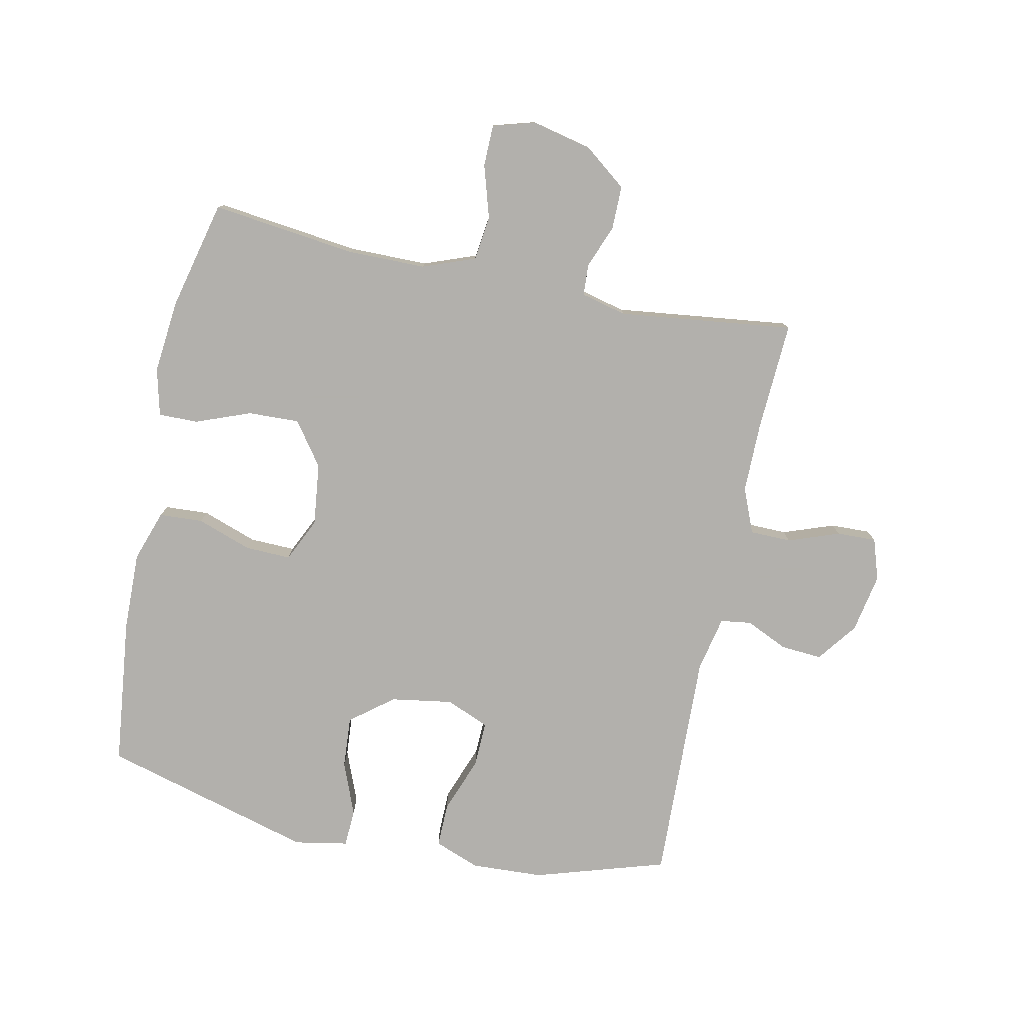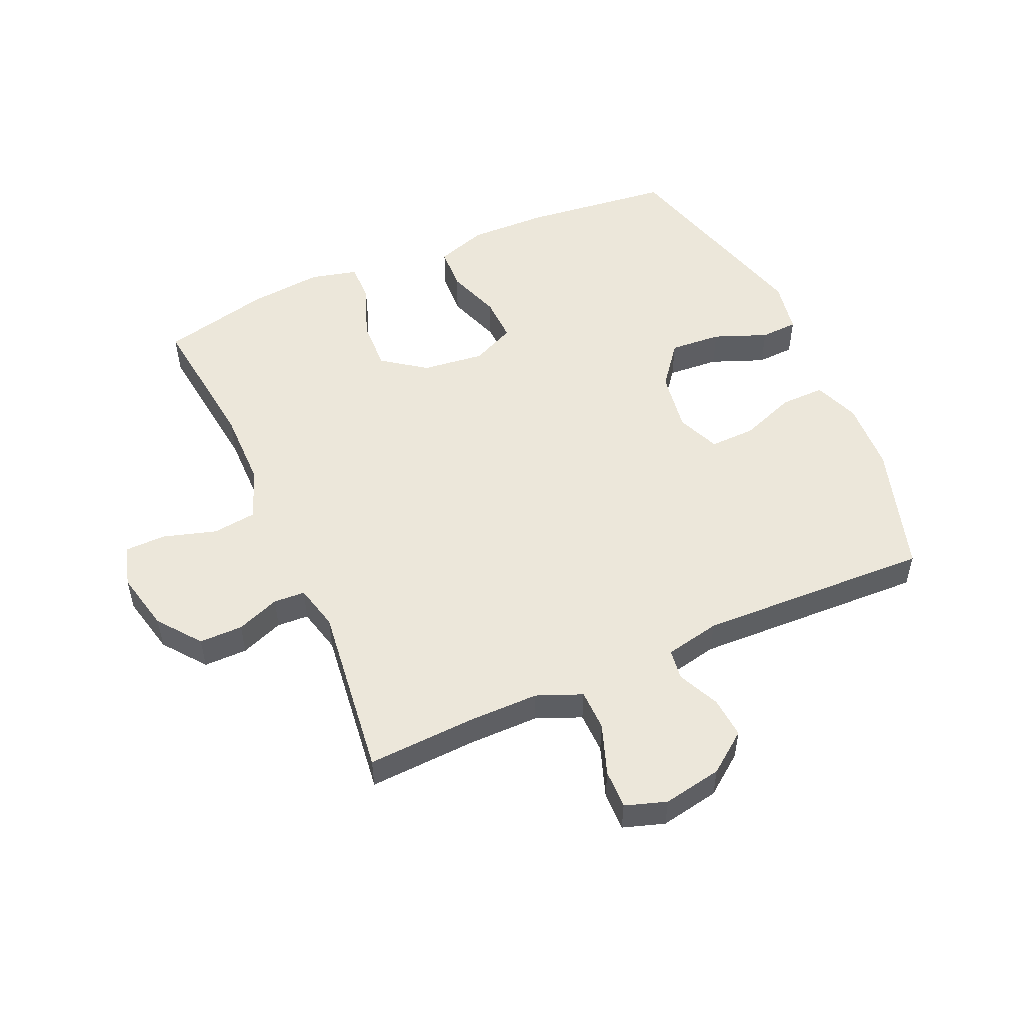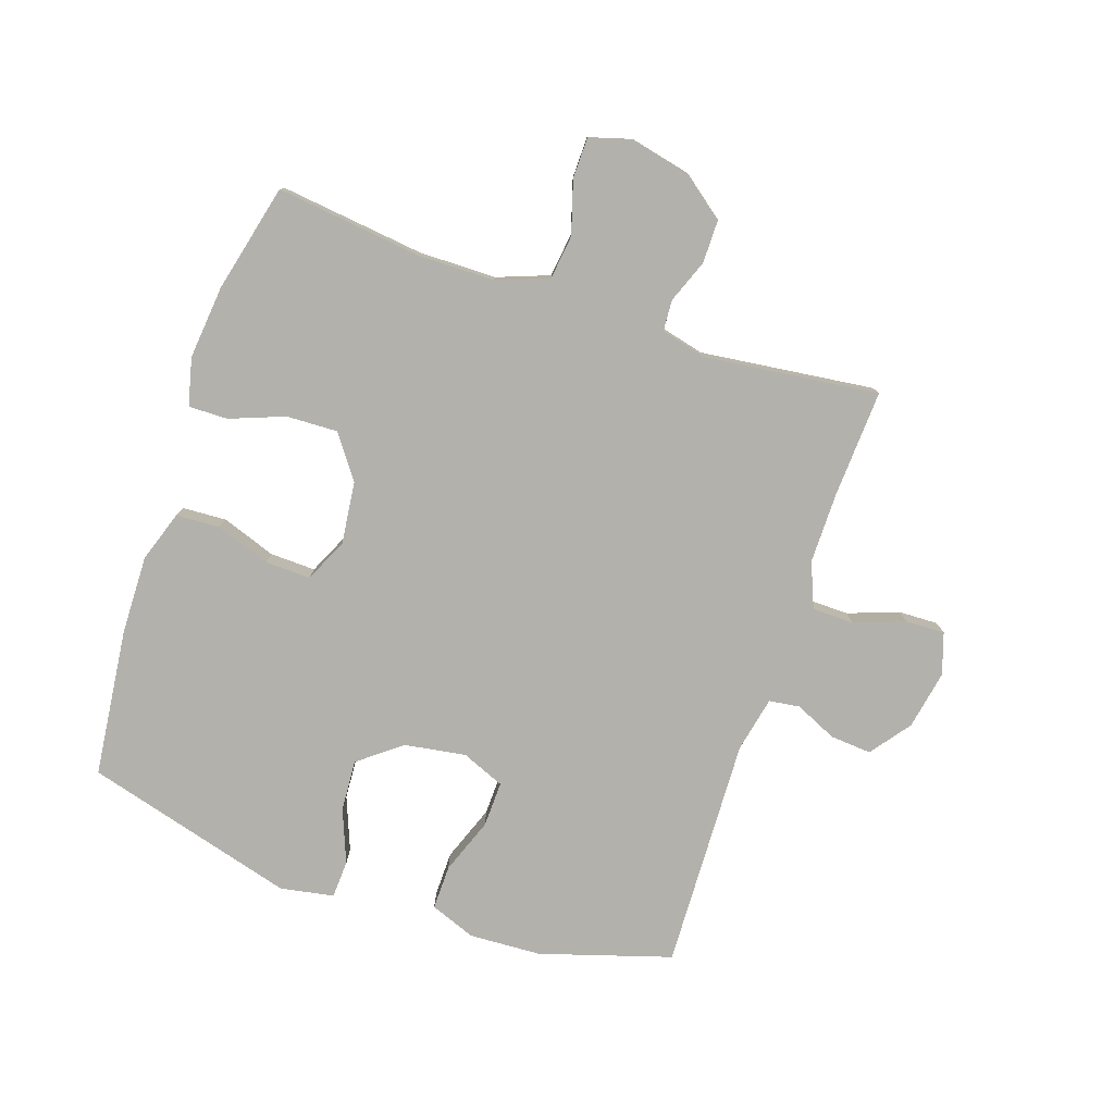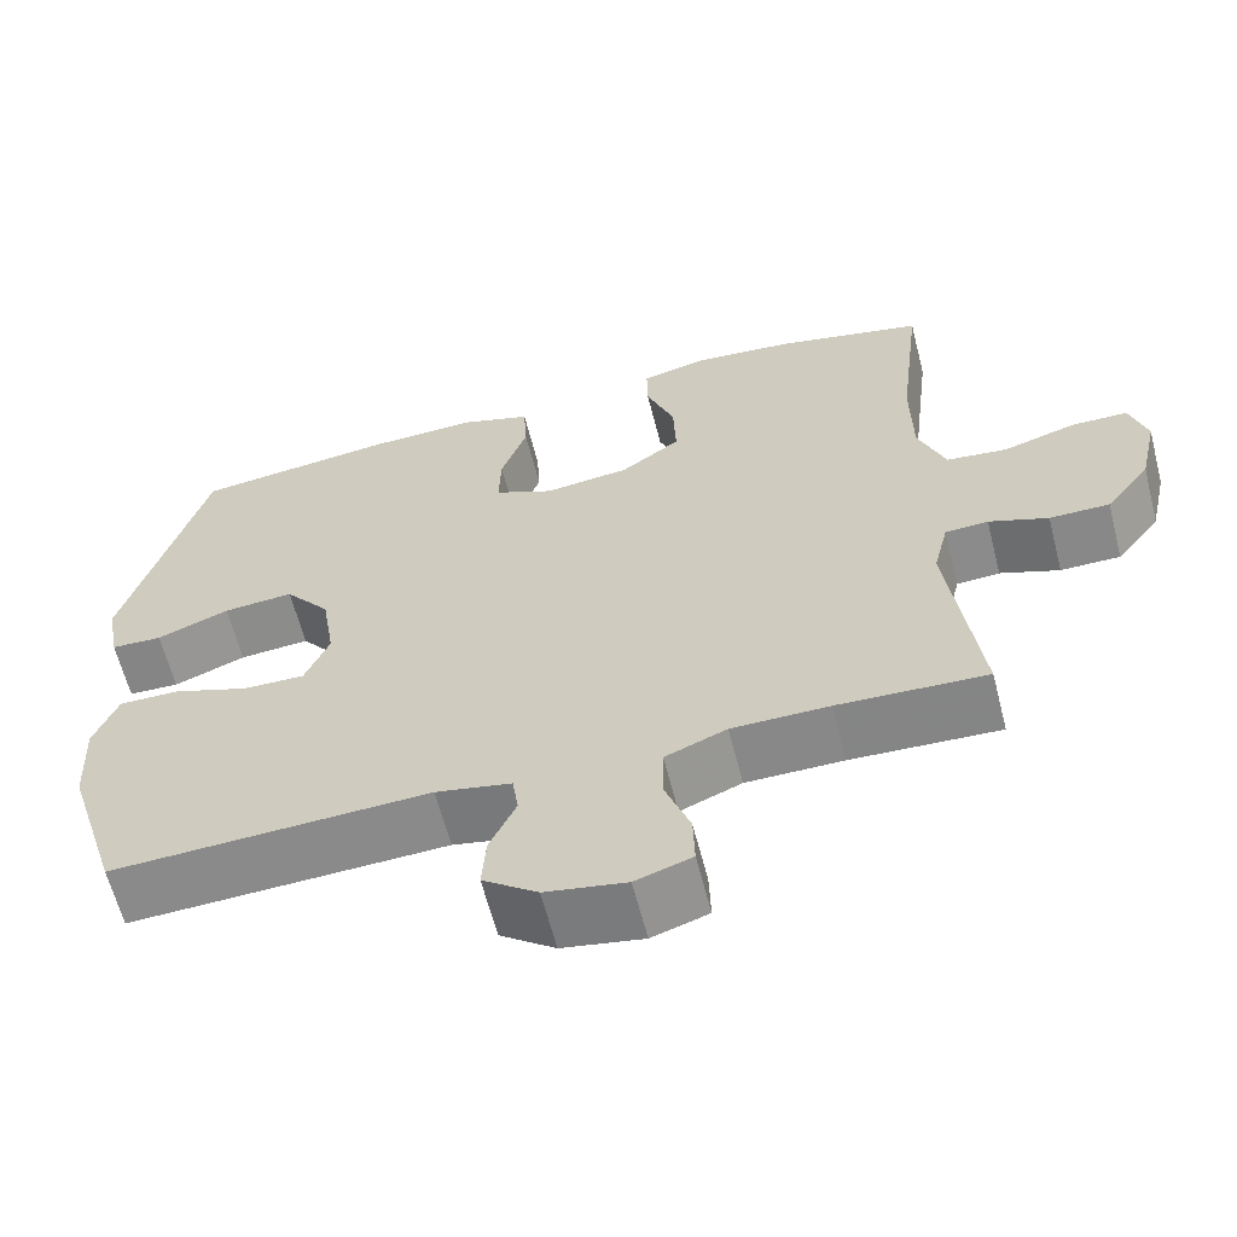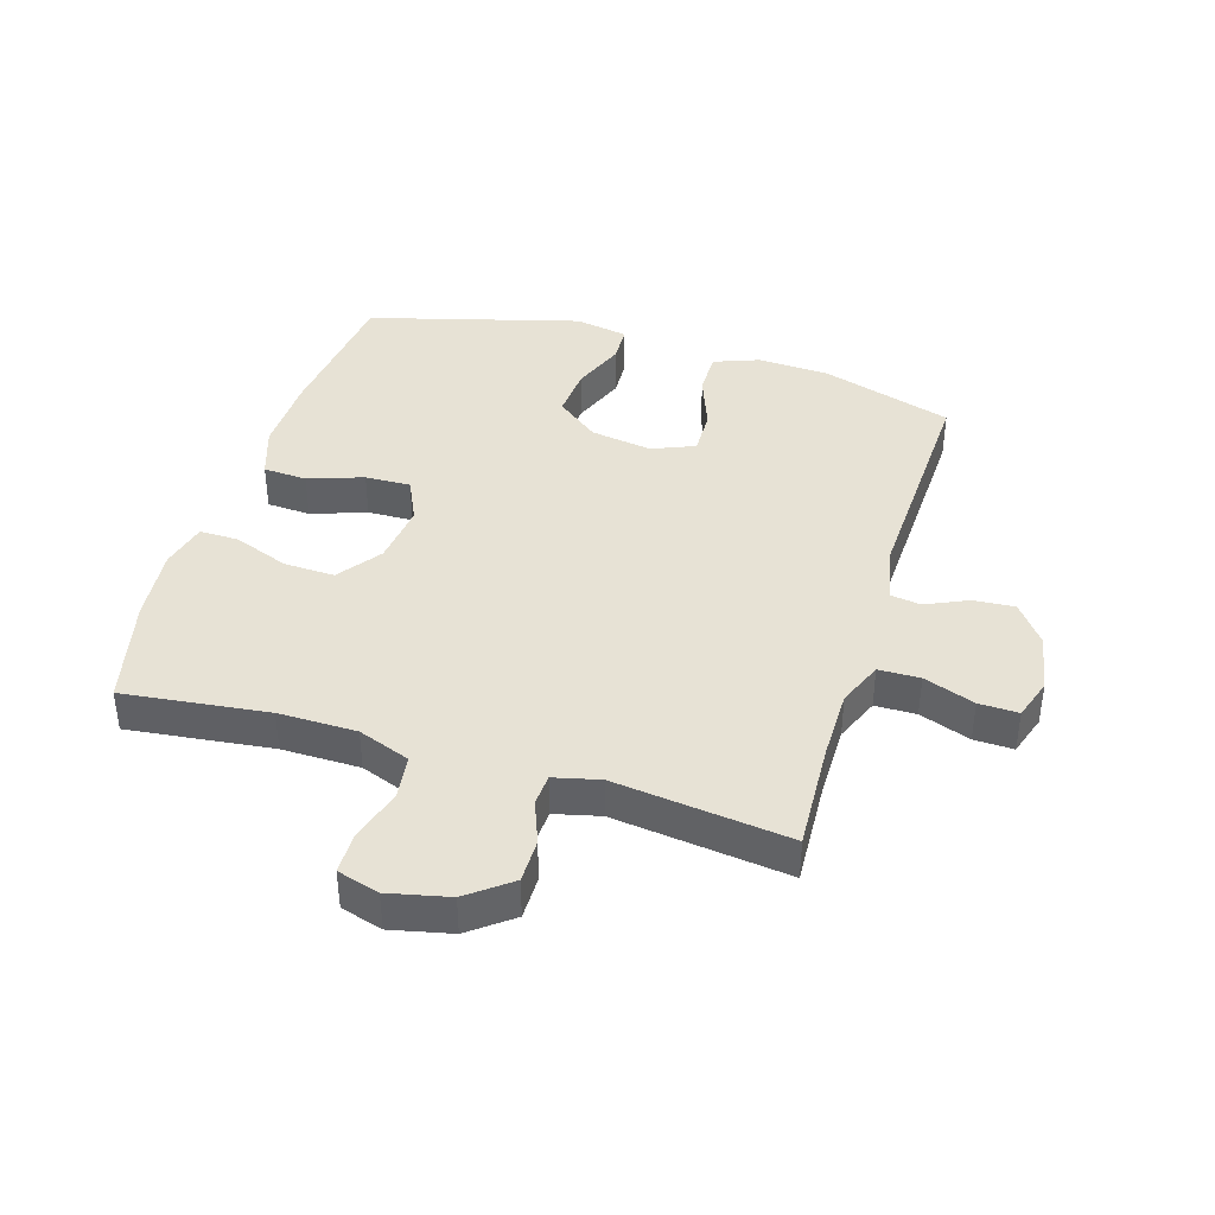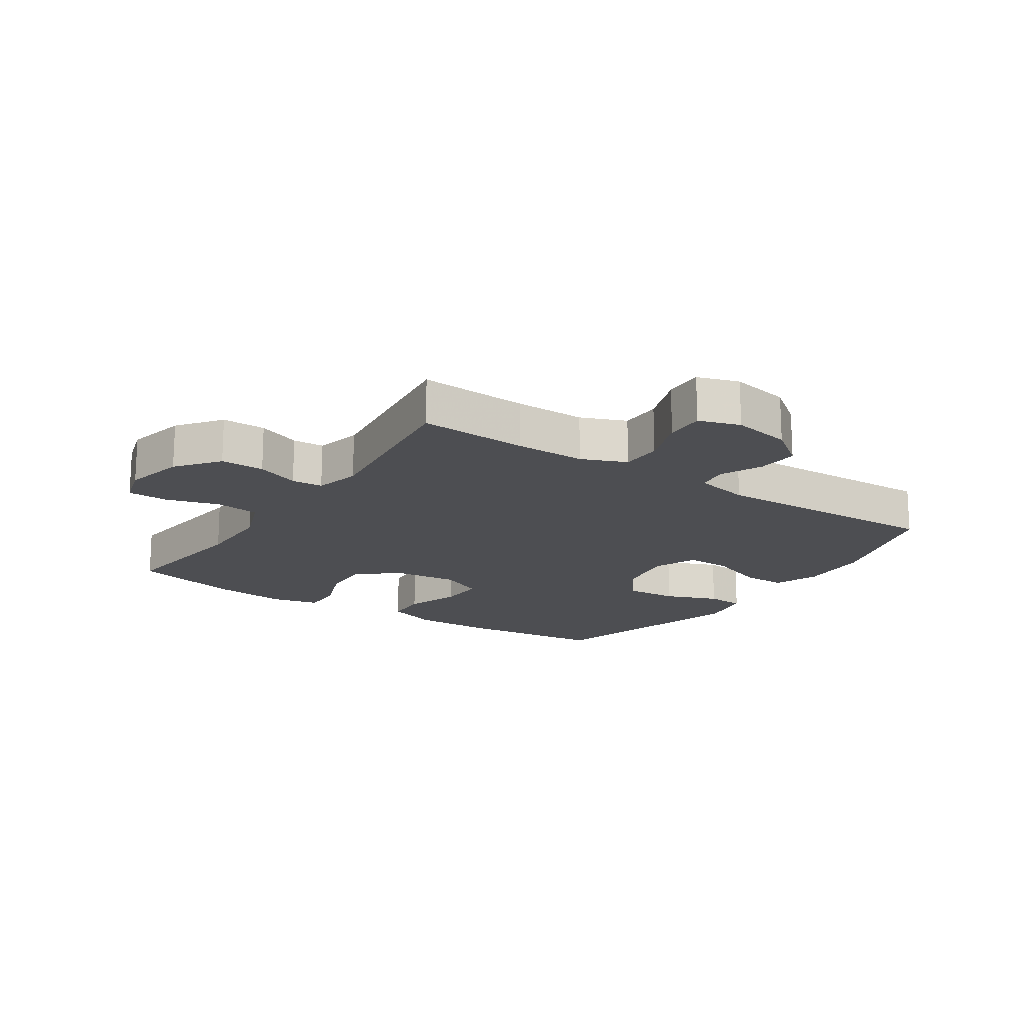
<metadata>
{"format":"obj","ext":"obj","renderer":"f3d","projection":"perspective","resolution":1024,"background":"white","views":[{"elev":-78.6,"azim":78.1,"up":"+Y"},{"elev":51.9,"azim":156.0,"up":"+Y"},{"elev":-79.1,"azim":71.3,"up":"+Y"},{"elev":-62.7,"azim":14.4,"up":"+Z"},{"elev":40.2,"azim":107.0,"up":"+Y"},{"elev":-17.2,"azim":146.2,"up":"+Y"}]}
</metadata>
<code>
v 0.5 0.07 -0.5
v 0.324 0.07 -0.491
v 0.209 0.07 -0.491
v 0.136 0.07 -0.521
v 0.135 0.07 -0.588
v 0.165 0.07 -0.671
v 0.167 0.07 -0.735
v 0.1 0.07 -0.757
v 0.004 0.07 -0.739
v -0.061 0.07 -0.69
v -0.056 0.07 -0.623
v -0.025 0.07 -0.555
v -0.032 0.07 -0.505
v -0.122 0.07 -0.486
v -0.5 0.07 -0.5
v -0.566 0.07 -0.287
v -0.572 0.07 -0.17
v -0.544 0.07 -0.096
v -0.472 0.07 -0.097
v -0.381 0.07 -0.131
v -0.307 0.07 -0.133
v -0.278 0.07 -0.063
v -0.294 0.07 0.037
v -0.348 0.07 0.106
v -0.432 0.07 0.1
v -0.518 0.07 0.066
v -0.579 0.07 0.069
v -0.595 0.07 0.156
v -0.5 0.07 0.5
v -0.259 0.07 0.528
v -0.131 0.07 0.531
v -0.048 0.07 0.503
v -0.044 0.07 0.432
v -0.075 0.07 0.343
v -0.077 0.07 0.269
v -0.006 0.07 0.236
v 0.095 0.07 0.248
v 0.165 0.07 0.299
v 0.162 0.07 0.382
v 0.128 0.07 0.471
v 0.127 0.07 0.535
v 0.204 0.07 0.554
v 0.324 0.07 0.542
v 0.5 0.07 0.5
v 0.472 0.07 0.265
v 0.473 0.07 0.138
v 0.505 0.07 0.053
v 0.577 0.07 0.044
v 0.663 0.07 0.07
v 0.73 0.07 0.069
v 0.75 0.07 0.001
v 0.728 0.07 -0.097
v 0.675 0.07 -0.166
v 0.604 0.07 -0.166
v 0.534 0.07 -0.139
v 0.483 0.07 -0.142
v 0.465 0.07 -0.216
v 0.5 0 -0.5
v 0.324 0 -0.491
v 0.209 0 -0.491
v 0.136 0 -0.521
v 0.135 0 -0.588
v 0.165 0 -0.671
v 0.167 0 -0.735
v 0.1 0 -0.757
v 0.004 0 -0.739
v -0.061 0 -0.69
v -0.056 0 -0.623
v -0.025 0 -0.555
v -0.032 0 -0.505
v -0.122 0 -0.486
v -0.5 0 -0.5
v -0.566 0 -0.287
v -0.572 0 -0.17
v -0.544 0 -0.096
v -0.472 0 -0.097
v -0.381 0 -0.131
v -0.307 0 -0.133
v -0.278 0 -0.063
v -0.294 0 0.037
v -0.348 0 0.106
v -0.432 0 0.1
v -0.518 0 0.066
v -0.579 0 0.069
v -0.595 0 0.156
v -0.5 0 0.5
v -0.259 0 0.528
v -0.131 0 0.531
v -0.048 0 0.503
v -0.044 0 0.432
v -0.075 0 0.343
v -0.077 0 0.269
v -0.006 0 0.236
v 0.095 0 0.248
v 0.165 0 0.299
v 0.162 0 0.382
v 0.128 0 0.471
v 0.127 0 0.535
v 0.204 0 0.554
v 0.324 0 0.542
v 0.5 0 0.5
v 0.472 0 0.265
v 0.473 0 0.138
v 0.505 0 0.053
v 0.577 0 0.044
v 0.663 0 0.07
v 0.73 0 0.069
v 0.75 0 0.001
v 0.728 0 -0.097
v 0.675 0 -0.166
v 0.604 0 -0.166
v 0.534 0 -0.139
v 0.483 0 -0.142
v 0.465 0 -0.216
f 53 54 55
f 52 53 55
f 51 52 55
f 50 51 55
f 49 50 55
f 48 49 55
f 47 48 55 56
f 46 47 56 57
f 43 44 45
f 42 43 45
f 41 42 45
f 40 41 45
f 39 40 45
f 45 46 57
f 39 45 57
f 38 39 57
f 32 33 34
f 31 32 34
f 30 31 34
f 29 30 34
f 28 29 34
f 27 28 34
f 26 27 34
f 25 26 34
f 24 25 34 35
f 23 24 35 36
f 18 19 20
f 17 18 20
f 16 17 20
f 15 16 20
f 14 15 20
f 13 14 20 21
f 10 11 12
f 9 10 12
f 8 9 12
f 7 8 12
f 6 7 12
f 5 6 12
f 4 5 12 13
f 13 21 22
f 4 13 22
f 3 4 22
f 57 1 2
f 38 57 2
f 37 38 2
f 23 36 37
f 22 23 37
f 3 22 37
f 2 3 37
f 112 111 110
f 112 110 109
f 112 109 108
f 112 108 107
f 112 107 106
f 112 106 105
f 113 112 105 104
f 114 113 104 103
f 102 101 100
f 102 100 99
f 102 99 98
f 102 98 97
f 102 97 96
f 114 103 102
f 114 102 96
f 114 96 95
f 91 90 89
f 91 89 88
f 91 88 87
f 91 87 86
f 91 86 85
f 91 85 84
f 91 84 83
f 91 83 82
f 92 91 82 81
f 93 92 81 80
f 77 76 75
f 77 75 74
f 77 74 73
f 77 73 72
f 77 72 71
f 78 77 71 70
f 69 68 67
f 69 67 66
f 69 66 65
f 69 65 64
f 69 64 63
f 69 63 62
f 70 69 62 61
f 79 78 70
f 79 70 61
f 79 61 60
f 59 58 114
f 59 114 95
f 59 95 94
f 94 93 80
f 94 80 79
f 94 79 60
f 94 60 59
f 1 58 59 2
f 2 59 60 3
f 3 60 61 4
f 4 61 62 5
f 5 62 63 6
f 6 63 64 7
f 7 64 65 8
f 8 65 66 9
f 9 66 67 10
f 10 67 68 11
f 11 68 69 12
f 12 69 70 13
f 13 70 71 14
f 14 71 72 15
f 15 72 73 16
f 16 73 74 17
f 17 74 75 18
f 18 75 76 19
f 19 76 77 20
f 20 77 78 21
f 21 78 79 22
f 22 79 80 23
f 23 80 81 24
f 24 81 82 25
f 25 82 83 26
f 26 83 84 27
f 27 84 85 28
f 28 85 86 29
f 29 86 87 30
f 30 87 88 31
f 31 88 89 32
f 32 89 90 33
f 33 90 91 34
f 34 91 92 35
f 35 92 93 36
f 36 93 94 37
f 37 94 95 38
f 38 95 96 39
f 39 96 97 40
f 40 97 98 41
f 41 98 99 42
f 42 99 100 43
f 43 100 101 44
f 44 101 102 45
f 45 102 103 46
f 46 103 104 47
f 47 104 105 48
f 48 105 106 49
f 49 106 107 50
f 50 107 108 51
f 51 108 109 52
f 52 109 110 53
f 53 110 111 54
f 54 111 112 55
f 55 112 113 56
f 56 113 114 57
f 57 114 58 1

</code>
